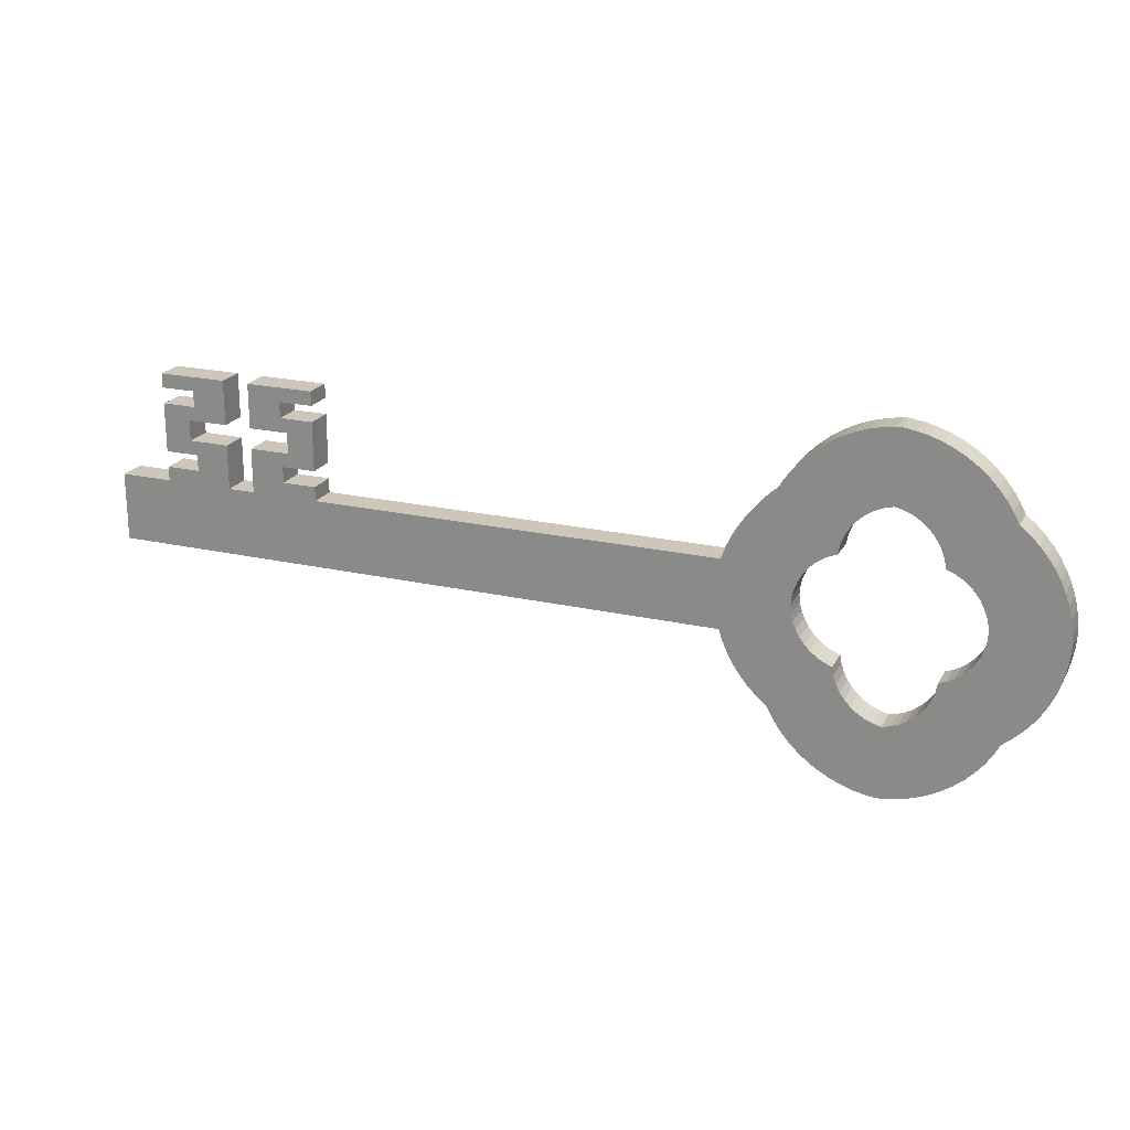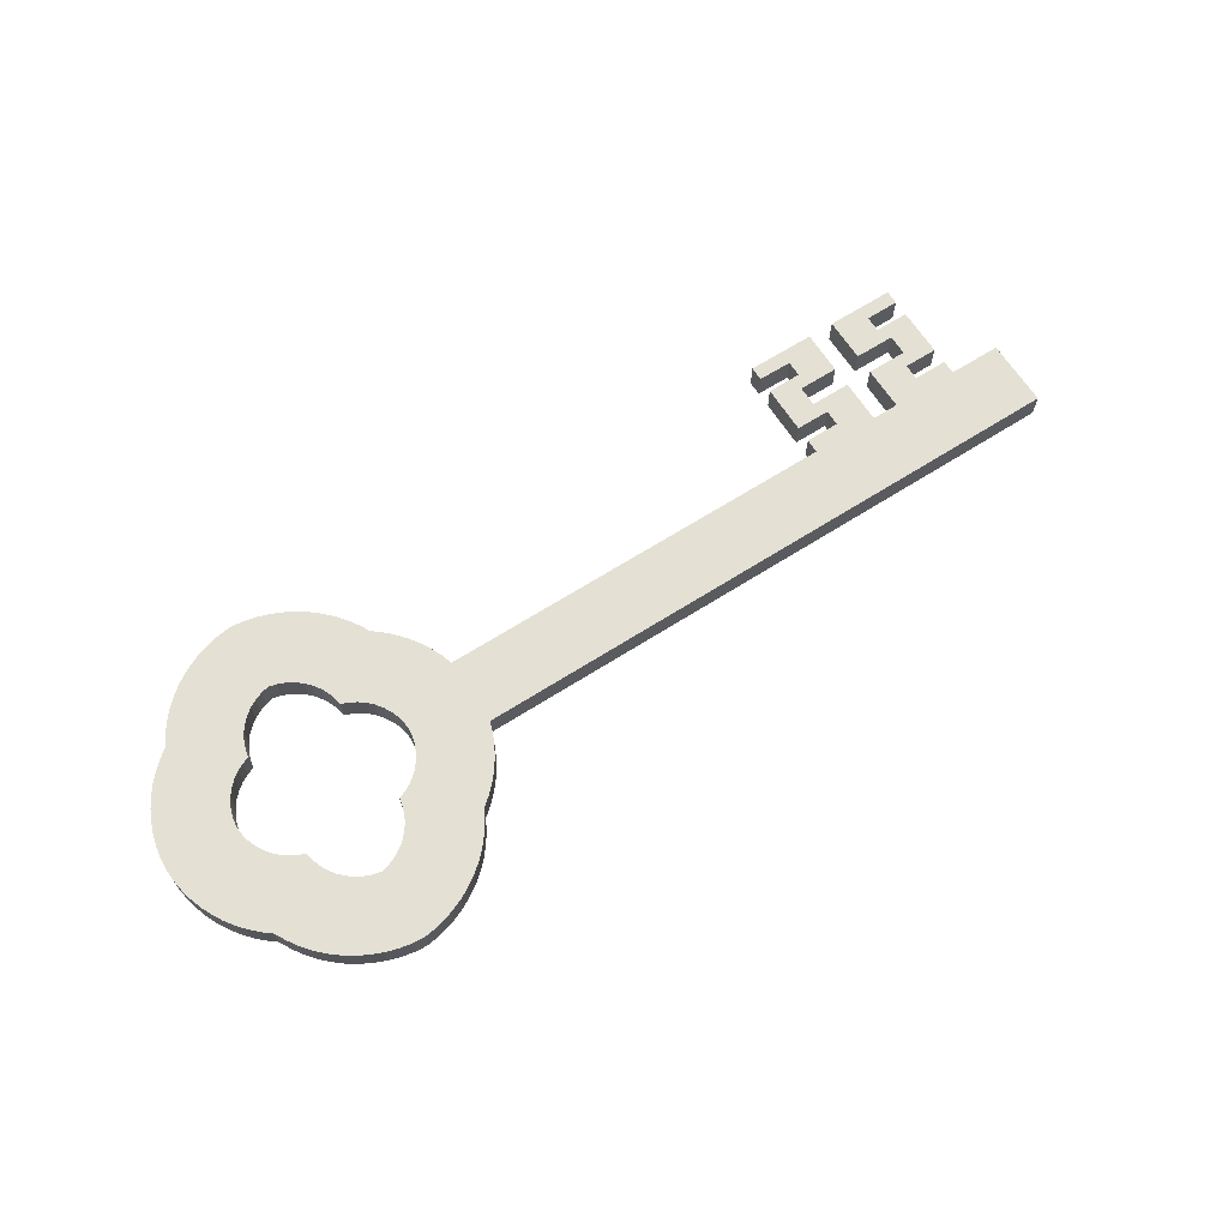
<metadata>
{"format":"obj","ext":"obj","renderer":"f3d","projection":"perspective","resolution":1024,"background":"white","views":[{"elev":21.3,"azim":22.1,"up":"+Z"},{"elev":66.1,"azim":147.4,"up":"+Y"}]}
</metadata>
<code>
o Key
v -56.9 0 -18.16
v -56.9 1 -18.16
v -71.29 0 -18.16
v -71.29 1 -18.16
v -56.77 0 -17.76
v -56.77 1 -17.76
v -56.59 0 -17.37
v -56.59 1 -17.37
v -56.38 0 -17
v -56.38 1 -17
v -56.14 0 -16.65
v -56.14 1 -16.65
v -55.87 0 -16.33
v -55.87 1 -16.33
v -55.56 0 -16.03
v -55.56 1 -16.03
v -55.23 0 -15.76
v -55.23 1 -15.76
v -55.03 0 -15.39
v -55.03 1 -15.39
v -54.8 0 -15.03
v -54.8 1 -15.03
v -54.54 0 -14.7
v -54.54 1 -14.7
v -54.24 0 -14.4
v -54.24 1 -14.4
v -53.92 0 -14.12
v -53.92 1 -14.12
v -53.57 0 -13.88
v -53.57 1 -13.88
v -53.2 0 -13.67
v -53.2 1 -13.67
v -52.82 0 -13.49
v -52.82 1 -13.49
v -52.42 0 -13.35
v -52.42 1 -13.35
v -52 0 -13.25
v -52 1 -13.25
v -51.58 1 -13.19
v -51.58 0 -13.19
v -51.52 1 -13.18
v -51.52 0 -13.18
v -51.45 1 -13.18
v -51.45 0 -13.18
v -51.38 1 -13.19
v -51.38 0 -13.19
v -50.96 1 -13.25
v -50.96 0 -13.25
v -50.55 0 -13.35
v -50.55 1 -13.35
v -50.15 0 -13.49
v -50.15 1 -13.49
v -49.76 0 -13.67
v -49.76 1 -13.67
v -49.4 0 -13.88
v -49.4 1 -13.88
v -49.05 0 -14.12
v -49.05 1 -14.12
v -48.73 0 -14.4
v -48.73 1 -14.4
v -48.43 0 -14.7
v -48.43 1 -14.7
v -48.16 0 -15.03
v -48.16 1 -15.03
v -47.93 0 -15.39
v -47.93 1 -15.39
v -47.73 0 -15.76
v -47.73 1 -15.76
v -47.41 0 -16.03
v -47.41 1 -16.03
v -47.11 0 -16.32
v -47.11 1 -16.32
v -46.84 0 -16.64
v -46.84 1 -16.64
v -46.59 0 -16.98
v -46.59 1 -16.98
v -46.39 0 -17.34
v -46.39 1 -17.34
v -46.21 0 -17.73
v -46.21 1 -17.73
v -46.07 0 -18.12
v -46.07 1 -18.12
v -45.97 1 -18.53
v -45.97 0 -18.53
v -45.91 0 -18.94
v -45.91 1 -18.94
v -45.88 0 -19.36
v -45.88 1 -19.36
v -45.91 0 -19.78
v -45.91 1 -19.78
v -45.97 0 -20.19
v -45.97 1 -20.19
v -46.07 1 -20.6
v -46.07 0 -20.6
v -46.21 0 -20.99
v -46.21 1 -20.99
v -46.39 0 -21.38
v -46.39 1 -21.38
v -46.59 0 -21.74
v -46.59 1 -21.74
v -46.84 0 -22.08
v -46.84 1 -22.08
v -47.11 0 -22.4
v -47.11 1 -22.4
v -47.41 0 -22.69
v -47.41 1 -22.69
v -47.73 0 -22.96
v -47.73 1 -22.96
v -47.94 0 -23.35
v -47.94 1 -23.35
v -48.19 0 -23.71
v -48.19 1 -23.71
v -48.47 0 -24.06
v -48.47 1 -24.06
v -48.78 0 -24.37
v -48.78 1 -24.37
v -49.12 0 -24.65
v -49.12 1 -24.65
v -49.48 0 -24.9
v -49.48 1 -24.9
v -49.87 0 -25.11
v -49.87 1 -25.11
v -50.28 0 -25.28
v -50.28 1 -25.28
v -50.7 0 -25.41
v -50.7 1 -25.41
v -51.14 0 -25.5
v -51.14 1 -25.5
v -51.37 1 -25.52
v -51.37 0 -25.52
v -51.6 0 -25.52
v -51.6 1 -25.52
v -51.83 0 -25.5
v -51.83 1 -25.5
v -52.26 0 -25.41
v -52.26 1 -25.41
v -52.69 0 -25.28
v -52.69 1 -25.28
v -53.09 0 -25.11
v -53.09 1 -25.11
v -53.48 0 -24.9
v -53.48 1 -24.9
v -53.85 0 -24.65
v -53.85 1 -24.65
v -54.19 0 -24.37
v -54.19 1 -24.37
v -54.5 0 -24.06
v -54.5 1 -24.06
v -54.78 0 -23.71
v -54.78 1 -23.71
v -55.03 0 -23.35
v -55.03 1 -23.35
v -55.23 0 -22.96
v -55.23 1 -22.96
v -55.56 0 -22.69
v -55.56 1 -22.69
v -55.87 0 -22.39
v -55.87 1 -22.39
v -56.14 0 -22.07
v -56.14 1 -22.07
v -56.38 0 -21.72
v -56.38 1 -21.72
v -56.59 0 -21.35
v -56.59 1 -21.35
v -56.77 0 -20.96
v -56.77 1 -20.96
v -56.9 0 -20.56
v -56.9 1 -20.56
v -78.88 0 -20.56
v -78.88 1 -20.56
v -78.88 0 -18.16
v -78.88 1 -18.16
v -77.03 0 -18.16
v -77.03 1 -18.16
v -77.03 0 -17.66
v -77.03 1 -17.66
v -75.83 0 -17.66
v -75.83 1 -17.66
v -75.83 0 -17.1
v -75.83 1 -17.1
v -77.03 0 -17.1
v -77.03 1 -17.1
v -77.03 0 -15.37
v -77.03 1 -15.37
v -75.83 0 -15.37
v -75.83 1 -15.37
v -75.83 0 -14.8
v -75.83 1 -14.8
v -77.03 0 -14.8
v -77.03 1 -14.8
v -77.03 0 -14.3
v -77.03 1 -14.3
v -74.64 0 -14.3
v -74.64 1 -14.3
v -74.64 0 -15.87
v -74.64 1 -15.87
v -76.06 0 -15.87
v -76.06 1 -15.87
v -76.06 0 -16.6
v -76.06 1 -16.6
v -74.64 0 -16.6
v -74.64 1 -16.6
v -74.64 0 -18.16
v -74.64 1 -18.16
v -73.69 0 -18.16
v -73.69 1 -18.16
v -73.69 0 -16.6
v -73.69 1 -16.6
v -72.26 0 -16.6
v -72.26 1 -16.6
v -72.26 0 -15.87
v -72.26 1 -15.87
v -73.69 0 -15.87
v -73.69 1 -15.87
v -73.69 0 -14.3
v -73.69 1 -14.3
v -71.29 0 -14.3
v -71.29 1 -14.3
v -71.29 0 -14.8
v -71.29 1 -14.8
v -72.49 0 -14.8
v -72.49 1 -14.8
v -72.49 0 -15.37
v -72.49 1 -15.37
v -71.29 0 -15.37
v -71.29 1 -15.37
v -71.29 0 -17.1
v -71.29 1 -17.1
v -72.49 0 -17.1
v -72.49 1 -17.1
v -72.49 0 -17.66
v -72.49 1 -17.66
v -71.29 0 -17.66
v -71.29 1 -17.66
v -53.16 0 -17.47
v -53.42 0 -17.58
v -53.16 1 -17.47
v -53.42 1 -17.58
v -53.66 0 -17.71
v -53.66 1 -17.71
v -53.89 0 -17.88
v -53.89 1 -17.88
v -54.08 0 -18.08
v -54.08 1 -18.08
v -54.25 0 -18.3
v -54.25 1 -18.3
v -54.39 0 -18.55
v -54.39 1 -18.55
v -54.49 0 -18.81
v -54.49 1 -18.81
v -54.55 0 -19.08
v -54.55 1 -19.08
v -54.58 0 -19.36
v -54.58 1 -19.36
v -54.55 0 -19.64
v -54.55 1 -19.64
v -54.49 0 -19.91
v -54.49 1 -19.91
v -54.39 0 -20.17
v -54.39 1 -20.17
v -54.25 0 -20.42
v -54.25 1 -20.42
v -54.08 0 -20.64
v -54.08 1 -20.64
v -53.89 0 -20.84
v -53.89 1 -20.84
v -53.66 0 -21.01
v -53.66 1 -21.01
v -53.42 0 -21.14
v -53.42 1 -21.14
v -53.16 0 -21.25
v -53.16 1 -21.25
v -53.11 0 -21.53
v -53.11 1 -21.53
v -53.01 0 -21.81
v -53.01 1 -21.81
v -52.88 0 -22.07
v -52.88 1 -22.07
v -52.71 0 -22.3
v -52.71 1 -22.3
v -52.51 0 -22.52
v -52.51 1 -22.52
v -52.28 0 -22.7
v -52.28 1 -22.7
v -52.03 0 -22.84
v -52.03 1 -22.84
v -51.76 0 -22.95
v -51.76 1 -22.95
v -51.48 0 -23.02
v -51.48 1 -23.02
v -51.2 0 -22.95
v -51.2 1 -22.95
v -50.93 0 -22.84
v -50.93 1 -22.84
v -50.68 0 -22.7
v -50.68 1 -22.7
v -50.45 0 -22.52
v -50.45 1 -22.52
v -50.25 0 -22.3
v -50.25 1 -22.3
v -50.09 0 -22.07
v -50.09 1 -22.07
v -49.96 0 -21.81
v -49.96 1 -21.81
v -49.86 0 -21.53
v -49.86 1 -21.53
v -49.81 0 -21.25
v -49.81 1 -21.25
v -49.55 0 -21.14
v -49.55 1 -21.14
v -49.3 0 -21.01
v -49.3 1 -21.01
v -49.08 0 -20.84
v -49.08 1 -20.84
v -48.88 0 -20.64
v -48.88 1 -20.64
v -48.72 0 -20.42
v -48.72 1 -20.42
v -48.58 1 -20.17
v -48.58 0 -20.17
v -48.48 0 -19.91
v -48.48 1 -19.91
v -48.41 0 -19.64
v -48.41 1 -19.64
v -48.38 0 -19.36
v -48.38 1 -19.36
v -48.41 0 -19.08
v -48.41 1 -19.08
v -48.48 0 -18.81
v -48.48 1 -18.81
v -48.58 0 -18.55
v -48.58 1 -18.55
v -48.72 1 -18.3
v -48.72 0 -18.3
v -48.88 0 -18.08
v -48.88 1 -18.08
v -49.08 0 -17.88
v -49.08 1 -17.88
v -49.3 0 -17.71
v -49.3 1 -17.71
v -49.55 0 -17.58
v -49.55 1 -17.58
v -49.81 0 -17.47
v -49.81 1 -17.47
v -49.86 0 -17.19
v -49.86 1 -17.19
v -49.96 0 -16.91
v -49.96 1 -16.91
v -50.09 0 -16.65
v -50.09 1 -16.65
v -50.25 0 -16.42
v -50.25 1 -16.42
v -50.45 0 -16.21
v -50.45 1 -16.21
v -50.68 0 -16.02
v -50.68 1 -16.02
v -50.93 0 -15.88
v -50.93 1 -15.88
v -51.2 0 -15.77
v -51.2 1 -15.77
v -51.48 0 -15.7
v -51.48 1 -15.7
v -51.76 0 -15.77
v -51.76 1 -15.77
v -52.03 0 -15.88
v -52.03 1 -15.88
v -52.28 0 -16.02
v -52.28 1 -16.02
v -52.51 0 -16.21
v -52.51 1 -16.21
v -52.71 0 -16.42
v -52.71 1 -16.42
v -52.88 0 -16.65
v -52.88 1 -16.65
v -53.01 0 -16.91
v -53.01 1 -16.91
v -53.11 0 -17.19
v -53.11 1 -17.19
f 1 2 3
f 3 2 4
f 1 5 2
f 2 5 6
f 6 5 7
f 8 7 9
f 10 9 11
f 12 11 13
f 14 13 15
f 16 15 17
f 18 16 17
f 6 7 8
f 8 9 10
f 10 11 12
f 12 13 14
f 14 15 16
f 17 19 18
f 18 19 20
f 20 19 21
f 22 21 23
f 24 23 25
f 26 25 27
f 28 27 29
f 30 29 31
f 32 31 33
f 34 33 35
f 36 35 37
f 38 37 39
f 38 36 37
f 20 21 22
f 22 23 24
f 24 25 26
f 26 27 28
f 28 29 30
f 30 31 32
f 32 33 34
f 34 35 36
f 37 40 39
f 39 40 41
f 41 40 42
f 43 42 44
f 45 44 46
f 45 43 44
f 41 42 43
f 45 46 47
f 47 46 48
f 49 47 48
f 49 50 47
f 49 51 50
f 50 51 52
f 52 51 53
f 54 53 55
f 56 55 57
f 58 57 59
f 60 59 61
f 62 61 63
f 64 63 65
f 66 65 67
f 68 66 67
f 52 53 54
f 54 55 56
f 56 57 58
f 58 59 60
f 60 61 62
f 62 63 64
f 64 65 66
f 67 69 68
f 68 69 70
f 70 69 71
f 72 71 73
f 74 73 75
f 76 75 77
f 78 77 79
f 80 79 81
f 82 81 83
f 82 80 81
f 70 71 72
f 72 73 74
f 74 75 76
f 76 77 78
f 78 79 80
f 81 84 83
f 83 84 85
f 86 85 87
f 88 86 87
f 83 85 86
f 87 89 88
f 88 89 90
f 90 89 91
f 92 91 93
f 92 90 91
f 91 94 93
f 93 94 95
f 96 95 97
f 98 97 99
f 100 99 101
f 102 101 103
f 104 103 105
f 106 105 107
f 108 106 107
f 93 95 96
f 96 97 98
f 98 99 100
f 100 101 102
f 102 103 104
f 104 105 106
f 107 109 108
f 108 109 110
f 110 109 111
f 112 111 113
f 114 113 115
f 116 115 117
f 118 117 119
f 120 119 121
f 122 121 123
f 124 123 125
f 126 125 127
f 128 126 127
f 110 111 112
f 112 113 114
f 114 115 116
f 116 117 118
f 118 119 120
f 120 121 122
f 122 123 124
f 124 125 126
f 128 127 129
f 129 127 130
f 131 129 130
f 131 132 129
f 131 133 132
f 132 133 134
f 133 135 134
f 134 135 136
f 136 135 137
f 138 137 139
f 140 139 141
f 142 141 143
f 144 143 145
f 146 145 147
f 148 147 149
f 150 149 151
f 152 151 153
f 154 152 153
f 136 137 138
f 138 139 140
f 140 141 142
f 142 143 144
f 144 145 146
f 146 147 148
f 148 149 150
f 150 151 152
f 153 155 154
f 154 155 156
f 156 155 157
f 158 157 159
f 160 159 161
f 162 161 163
f 164 163 165
f 166 165 167
f 168 166 167
f 156 157 158
f 158 159 160
f 160 161 162
f 162 163 164
f 164 165 166
f 169 170 167
f 167 170 168
f 171 172 169
f 169 172 170
f 173 174 171
f 171 174 172
f 175 176 173
f 173 176 174
f 177 178 175
f 175 178 176
f 179 180 177
f 177 180 178
f 181 182 179
f 179 182 180
f 183 184 181
f 181 184 182
f 185 186 183
f 183 186 184
f 187 188 185
f 185 188 186
f 189 190 187
f 187 190 188
f 191 192 189
f 189 192 190
f 193 194 191
f 191 194 192
f 195 196 193
f 193 196 194
f 197 198 195
f 195 198 196
f 199 200 197
f 197 200 198
f 201 202 199
f 199 202 200
f 203 204 201
f 201 204 202
f 205 206 203
f 203 206 204
f 207 208 205
f 205 208 206
f 209 210 207
f 207 210 208
f 211 212 209
f 209 212 210
f 213 214 211
f 211 214 212
f 215 216 213
f 213 216 214
f 217 218 215
f 215 218 216
f 219 220 217
f 217 220 218
f 221 222 219
f 219 222 220
f 223 224 221
f 221 224 222
f 225 226 223
f 223 226 224
f 227 228 225
f 225 228 226
f 229 230 227
f 227 230 228
f 231 232 229
f 229 232 230
f 233 234 231
f 231 234 232
f 235 236 237
f 237 236 238
f 238 236 239
f 240 239 241
f 242 241 243
f 244 243 245
f 246 245 247
f 248 247 249
f 250 249 251
f 252 251 253
f 254 252 253
f 238 239 240
f 240 241 242
f 242 243 244
f 244 245 246
f 246 247 248
f 248 249 250
f 250 251 252
f 253 255 254
f 254 255 256
f 256 255 257
f 258 257 259
f 260 259 261
f 262 261 263
f 264 263 265
f 266 265 267
f 268 267 269
f 270 269 271
f 272 270 271
f 256 257 258
f 258 259 260
f 260 261 262
f 262 263 264
f 264 265 266
f 266 267 268
f 268 269 270
f 271 273 272
f 272 273 274
f 274 273 275
f 276 275 277
f 278 277 279
f 280 279 281
f 282 281 283
f 284 283 285
f 286 285 287
f 288 287 289
f 290 288 289
f 274 275 276
f 276 277 278
f 278 279 280
f 280 281 282
f 282 283 284
f 284 285 286
f 286 287 288
f 289 291 290
f 290 291 292
f 292 291 293
f 294 293 295
f 296 295 297
f 298 297 299
f 300 299 301
f 302 301 303
f 304 303 305
f 306 305 307
f 308 306 307
f 292 293 294
f 294 295 296
f 296 297 298
f 298 299 300
f 300 301 302
f 302 303 304
f 304 305 306
f 307 309 308
f 308 309 310
f 310 309 311
f 312 311 313
f 314 313 315
f 316 315 317
f 318 317 319
f 318 316 317
f 310 311 312
f 312 313 314
f 314 315 316
f 317 320 319
f 319 320 321
f 322 321 323
f 324 323 325
f 326 324 325
f 319 321 322
f 322 323 324
f 325 327 326
f 326 327 328
f 328 327 329
f 330 329 331
f 332 331 333
f 332 330 331
f 328 329 330
f 331 334 333
f 333 334 335
f 336 335 337
f 338 337 339
f 340 339 341
f 342 341 343
f 344 342 343
f 333 335 336
f 336 337 338
f 338 339 340
f 340 341 342
f 343 345 344
f 344 345 346
f 346 345 347
f 348 347 349
f 350 349 351
f 352 351 353
f 354 353 355
f 356 355 357
f 358 357 359
f 360 359 361
f 362 360 361
f 346 347 348
f 348 349 350
f 350 351 352
f 352 353 354
f 354 355 356
f 356 357 358
f 358 359 360
f 361 363 362
f 362 363 364
f 364 363 365
f 366 365 367
f 368 367 369
f 370 369 371
f 372 371 373
f 374 373 375
f 376 375 377
f 378 377 235
f 237 378 235
f 364 365 366
f 366 367 368
f 368 369 370
f 370 371 372
f 372 373 374
f 374 375 376
f 376 377 378
f 3 4 233
f 233 4 234
f 2 168 4
f 2 254 168
f 2 252 254
f 2 250 252
f 2 248 250
f 2 246 248
f 2 244 246
f 2 6 244
f 244 6 242
f 242 6 8
f 240 8 10
f 238 10 378
f 237 238 378
f 242 8 240
f 10 12 378
f 378 12 376
f 376 12 374
f 374 12 14
f 372 14 16
f 18 372 16
f 18 370 372
f 18 368 370
f 18 20 368
f 368 20 366
f 366 20 22
f 364 22 362
f 364 366 22
f 374 14 372
f 22 24 362
f 362 24 26
f 28 362 26
f 28 58 362
f 28 56 58
f 28 30 56
f 56 30 54
f 54 30 32
f 52 32 34
f 50 34 36
f 47 36 38
f 45 38 39
f 43 39 41
f 43 45 39
f 54 32 52
f 52 34 50
f 50 36 47
f 47 38 45
f 58 60 362
f 362 60 62
f 64 362 62
f 64 360 362
f 64 358 360
f 64 66 358
f 358 66 356
f 356 66 68
f 354 68 352
f 354 356 68
f 68 70 352
f 352 70 72
f 350 72 74
f 348 74 76
f 346 76 342
f 344 346 342
f 352 72 350
f 350 74 348
f 76 78 342
f 342 78 340
f 340 78 338
f 338 78 80
f 336 80 82
f 333 82 332
f 333 336 82
f 338 80 336
f 82 83 332
f 332 83 330
f 330 83 86
f 328 86 88
f 326 88 324
f 326 328 88
f 330 86 328
f 88 90 324
f 324 90 322
f 322 90 92
f 319 92 93
f 318 93 316
f 318 319 93
f 322 92 319
f 93 96 316
f 316 96 314
f 314 96 98
f 312 98 310
f 312 314 98
f 98 100 310
f 310 100 306
f 308 310 306
f 306 100 304
f 304 100 102
f 302 102 104
f 300 104 106
f 108 300 106
f 108 298 300
f 108 296 298
f 108 110 296
f 296 110 294
f 294 110 292
f 292 110 112
f 290 112 114
f 116 290 114
f 116 146 290
f 116 144 146
f 116 118 144
f 144 118 142
f 142 118 120
f 140 120 122
f 138 122 124
f 136 124 126
f 134 126 128
f 132 128 129
f 132 134 128
f 304 102 302
f 302 104 300
f 292 112 290
f 142 120 140
f 140 122 138
f 138 124 136
f 136 126 134
f 146 148 290
f 290 148 150
f 288 150 152
f 286 152 284
f 286 288 152
f 290 150 288
f 152 154 284
f 284 154 282
f 282 154 280
f 280 154 156
f 158 280 156
f 158 278 280
f 158 160 278
f 278 160 276
f 276 160 274
f 274 160 162
f 270 162 268
f 270 274 162
f 270 272 274
f 162 164 268
f 268 164 266
f 266 164 166
f 264 166 168
f 262 168 260
f 262 264 168
f 266 166 264
f 168 170 4
f 4 170 206
f 232 206 208
f 230 208 210
f 228 210 226
f 228 230 210
f 172 174 170
f 170 174 204
f 206 170 204
f 176 178 174
f 174 178 204
f 204 178 202
f 202 178 180
f 200 180 182
f 184 200 182
f 184 198 200
f 184 186 198
f 198 186 196
f 196 186 194
f 194 186 188
f 192 188 190
f 192 194 188
f 202 180 200
f 4 206 232
f 234 4 232
f 232 208 230
f 210 212 226
f 226 212 224
f 224 212 214
f 216 224 214
f 216 222 224
f 216 218 222
f 222 218 220
f 238 240 10
f 254 256 168
f 168 256 258
f 260 168 258
f 346 348 76
f 3 167 1
f 3 169 167
f 3 205 169
f 3 231 205
f 3 233 231
f 205 231 207
f 207 231 229
f 209 229 227
f 225 209 227
f 225 211 209
f 225 223 211
f 211 223 213
f 213 223 215
f 215 223 221
f 217 221 219
f 217 215 221
f 207 229 209
f 205 203 169
f 169 203 173
f 171 169 173
f 173 203 177
f 175 173 177
f 199 179 201
f 199 181 179
f 199 183 181
f 199 197 183
f 183 197 185
f 185 197 195
f 193 185 195
f 193 187 185
f 193 191 187
f 187 191 189
f 179 177 201
f 201 177 203
f 165 263 167
f 165 265 263
f 165 163 265
f 265 163 267
f 267 163 161
f 269 161 273
f 271 269 273
f 161 159 273
f 273 159 275
f 275 159 277
f 277 159 157
f 279 157 155
f 153 279 155
f 153 281 279
f 153 283 281
f 153 151 283
f 283 151 285
f 285 151 287
f 287 151 149
f 289 149 147
f 145 289 147
f 145 115 289
f 145 117 115
f 145 143 117
f 117 143 119
f 119 143 141
f 121 141 139
f 123 139 137
f 125 137 135
f 127 135 133
f 130 133 131
f 130 127 133
f 277 157 279
f 287 149 289
f 119 141 121
f 121 139 123
f 123 137 125
f 125 135 127
f 115 113 289
f 289 113 111
f 291 111 109
f 293 109 295
f 293 291 109
f 289 111 291
f 109 107 295
f 295 107 297
f 297 107 299
f 299 107 105
f 103 299 105
f 103 301 299
f 103 101 301
f 301 101 303
f 303 101 99
f 305 99 309
f 307 305 309
f 99 97 309
f 309 97 311
f 311 97 313
f 313 97 95
f 315 95 94
f 317 94 320
f 317 315 94
f 313 95 315
f 94 91 320
f 320 91 321
f 321 91 89
f 323 89 87
f 325 87 327
f 325 323 87
f 321 89 323
f 87 85 327
f 327 85 329
f 329 85 84
f 331 84 81
f 334 81 335
f 334 331 81
f 329 84 331
f 81 79 335
f 335 79 337
f 337 79 77
f 339 77 341
f 339 337 77
f 77 75 341
f 341 75 345
f 343 341 345
f 345 75 347
f 347 75 73
f 349 73 71
f 351 71 69
f 67 351 69
f 67 353 351
f 67 355 353
f 67 65 355
f 355 65 357
f 357 65 63
f 359 63 361
f 359 357 63
f 347 73 349
f 349 71 351
f 63 61 361
f 361 61 59
f 57 361 59
f 57 27 361
f 57 29 27
f 57 55 29
f 29 55 31
f 31 55 53
f 33 53 51
f 35 51 49
f 37 49 48
f 40 48 46
f 42 46 44
f 42 40 46
f 31 53 33
f 33 51 35
f 35 49 37
f 37 48 40
f 27 25 361
f 361 25 23
f 21 361 23
f 21 363 361
f 21 365 363
f 21 19 365
f 365 19 367
f 367 19 17
f 369 17 371
f 369 367 17
f 17 15 371
f 371 15 13
f 373 13 11
f 375 11 377
f 375 373 11
f 371 13 373
f 11 9 377
f 377 9 236
f 235 377 236
f 236 9 239
f 239 9 7
f 241 7 5
f 243 5 1
f 245 1 247
f 245 243 1
f 239 7 241
f 241 5 243
f 251 1 253
f 251 249 1
f 1 249 247
f 305 303 99
f 269 267 161
f 263 261 167
f 167 261 259
f 257 167 259
f 257 255 167
f 167 255 253
f 1 167 253

</code>
